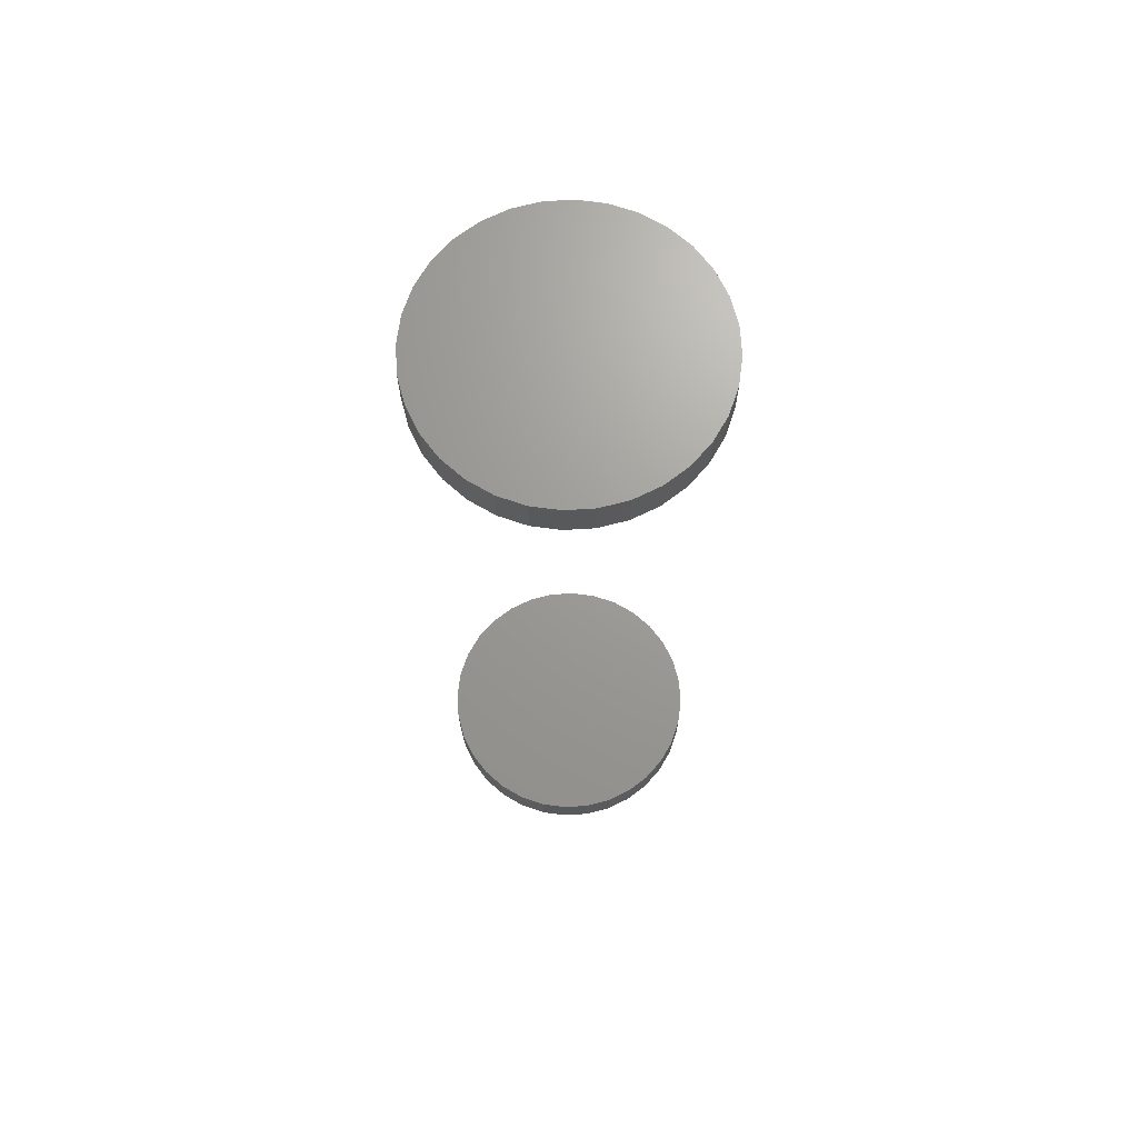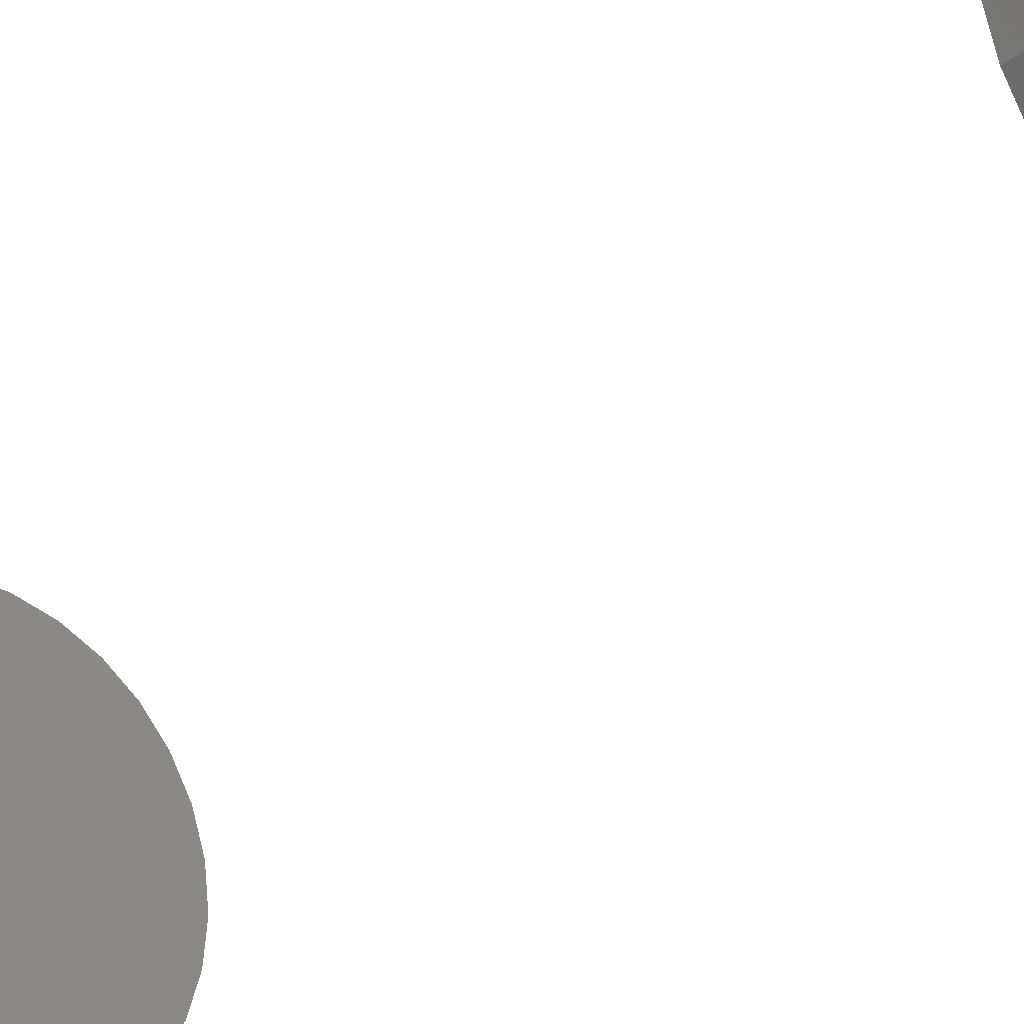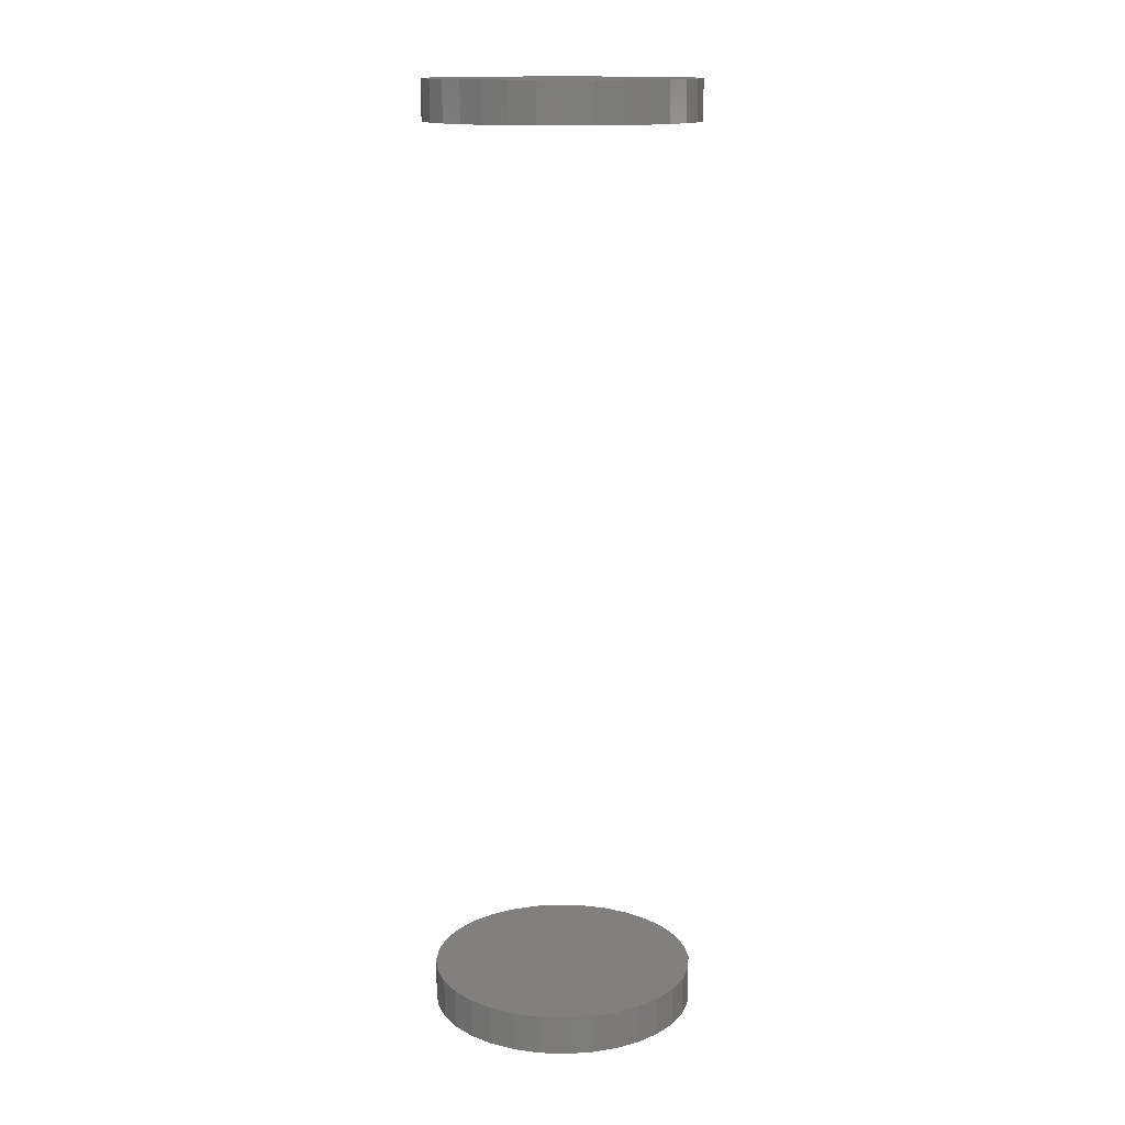
<metadata>
{"format":"stl","ext":"stl","renderer":"f3d","projection":"perspective","resolution":1024,"background":"white","views":[{"elev":69.1,"azim":-76.7,"up":"+Y"},{"elev":-24.7,"azim":-34.6,"up":"+Z"},{"elev":14.6,"azim":-23.9,"up":"+Y"}]}
</metadata>
<code>
# stl→obj: 128 verts, 248 faces
v -0.1025 -0.7188 -1.3e-18
v -0.1025 -0.75 -1.3e-18
v -0.1005 -0.7188 0.0207
v -0.1005 -0.75 0.0207
v -0.09447 -0.7188 0.0406
v -0.09447 -0.75 0.0406
v -0.08467 -0.7188 0.05894
v -0.08467 -0.75 0.05894
v -0.07148 -0.7188 0.07501
v -0.07148 -0.75 0.07501
v -0.0554 -0.7188 0.08821
v -0.0554 -0.75 0.08821
v -0.03706 -0.7188 0.09801
v -0.03706 -0.75 0.09801
v -0.01716 -0.7188 0.104
v -0.01716 -0.75 0.104
v 0.003536 -0.7188 0.1061
v 0.003536 -0.75 0.1061
v 0.02423 -0.7188 0.104
v 0.02423 -0.75 0.104
v 0.04413 -0.7188 0.09801
v 0.04413 -0.75 0.09801
v 0.06247 -0.7188 0.08821
v 0.06247 -0.75 0.08821
v 0.07855 -0.7188 0.07501
v 0.07855 -0.75 0.07501
v 0.09174 -0.7188 0.05894
v 0.09174 -0.75 0.05894
v 0.1015 -0.7188 0.0406
v 0.1015 -0.75 0.0406
v 0.1076 -0.7188 0.0207
v 0.1076 -0.75 0.0207
v 0.1096 -0.7188 -5.327e-17
v 0.1096 -0.75 -2.728e-17
v -0.1025 -5.889e-18 -1.3e-18
v -0.1025 -0.03125 -1.3e-18
v -0.1005 -5.776e-18 0.0207
v -0.1005 -0.03125 0.0207
v -0.09447 -5.441e-18 0.0406
v -0.09447 -0.03125 0.0406
v -0.08467 -4.896e-18 0.05894
v -0.08467 -0.03125 0.05894
v -0.07148 -4.164e-18 0.07501
v -0.07148 -0.03125 0.07501
v -0.0554 -3.272e-18 0.08821
v -0.0554 -0.03125 0.08821
v -0.03706 -2.254e-18 0.09801
v -0.03706 -0.03125 0.09801
v -0.01716 -1.149e-18 0.104
v -0.01716 -0.03125 0.104
v 0.003536 7.212e-34 0.1061
v 0.003536 -0.03125 0.1061
v 0.02423 1.149e-18 0.104
v 0.02423 -0.03125 0.104
v 0.04413 2.254e-18 0.09801
v 0.04413 -0.03125 0.09801
v 0.06247 3.272e-18 0.08821
v 0.06247 -0.03125 0.08821
v 0.07855 4.164e-18 0.07501
v 0.07855 -0.03125 0.07501
v 0.09174 4.896e-18 0.05894
v 0.09174 -0.03125 0.05894
v 0.1015 5.441e-18 0.0406
v 0.1015 -0.03125 0.0406
v 0.1076 5.776e-18 0.0207
v 0.1076 -0.03125 0.0207
v 0.1096 5.889e-18 -2.728e-17
v 0.1096 -0.03125 -2.728e-17
v 0.1076 -0.7188 -0.0207
v 0.1076 -0.75 -0.0207
v 0.1015 -0.7188 -0.0406
v 0.1015 -0.75 -0.0406
v 0.09174 -0.7188 -0.05894
v 0.09174 -0.75 -0.05894
v 0.07855 -0.7188 -0.07501
v 0.07855 -0.75 -0.07501
v 0.06247 -0.7188 -0.08821
v 0.06247 -0.75 -0.08821
v 0.04413 -0.7188 -0.09801
v 0.04413 -0.75 -0.09801
v 0.02423 -0.7188 -0.104
v 0.02423 -0.75 -0.104
v 0.003536 -0.7188 -0.1061
v 0.003536 -0.75 -0.1061
v -0.01716 -0.7188 -0.104
v -0.01716 -0.75 -0.104
v -0.03706 -0.7188 -0.09801
v -0.03706 -0.75 -0.09801
v -0.0554 -0.7188 -0.08821
v -0.0554 -0.75 -0.08821
v -0.07148 -0.7188 -0.07501
v -0.07148 -0.75 -0.07501
v -0.08467 -0.7188 -0.05894
v -0.08467 -0.75 -0.05894
v -0.09447 -0.7188 -0.0406
v -0.09447 -0.75 -0.0406
v -0.1005 -0.7188 -0.0207
v -0.1005 -0.75 -0.0207
v 0.1076 5.776e-18 -0.0207
v 0.1076 -0.03125 -0.0207
v 0.1015 5.441e-18 -0.0406
v 0.1015 -0.03125 -0.0406
v 0.09174 4.896e-18 -0.05894
v 0.09174 -0.03125 -0.05894
v 0.07855 4.164e-18 -0.07501
v 0.07855 -0.03125 -0.07501
v 0.06247 3.272e-18 -0.08821
v 0.06247 -0.03125 -0.08821
v 0.04413 2.254e-18 -0.09801
v 0.04413 -0.03125 -0.09801
v 0.02423 1.149e-18 -0.104
v 0.02423 -0.03125 -0.104
v 0.003536 -1.442e-33 -0.1061
v 0.003536 -0.03125 -0.1061
v -0.01716 -1.149e-18 -0.104
v -0.01716 -0.03125 -0.104
v -0.03706 -2.254e-18 -0.09801
v -0.03706 -0.03125 -0.09801
v -0.0554 -3.272e-18 -0.08821
v -0.0554 -0.03125 -0.08821
v -0.07148 -4.164e-18 -0.07501
v -0.07148 -0.03125 -0.07501
v -0.08467 -4.896e-18 -0.05894
v -0.08467 -0.03125 -0.05894
v -0.09447 -5.441e-18 -0.0406
v -0.09447 -0.03125 -0.0406
v -0.1005 -5.776e-18 -0.0207
v -0.1005 -0.03125 -0.0207
f 1 2 3
f 3 2 4
f 3 4 5
f 5 4 6
f 5 6 7
f 7 6 8
f 7 8 9
f 9 8 10
f 9 10 11
f 11 10 12
f 11 12 13
f 13 12 14
f 13 14 15
f 15 14 16
f 15 16 17
f 17 16 18
f 17 18 19
f 19 18 20
f 19 20 21
f 21 20 22
f 21 22 23
f 23 22 24
f 23 24 25
f 25 24 26
f 25 26 27
f 27 26 28
f 27 28 29
f 29 28 30
f 29 30 31
f 31 30 32
f 31 32 33
f 33 32 34
f 35 36 37
f 37 36 38
f 37 38 39
f 39 38 40
f 39 40 41
f 41 40 42
f 41 42 43
f 43 42 44
f 43 44 45
f 45 44 46
f 45 46 47
f 47 46 48
f 47 48 49
f 49 48 50
f 49 50 51
f 51 50 52
f 51 52 53
f 53 52 54
f 53 54 55
f 55 54 56
f 55 56 57
f 57 56 58
f 57 58 59
f 59 58 60
f 59 60 61
f 61 60 62
f 61 62 63
f 63 62 64
f 63 64 65
f 65 64 66
f 65 66 67
f 67 66 68
f 33 34 69
f 69 34 70
f 69 70 71
f 71 70 72
f 71 72 73
f 73 72 74
f 73 74 75
f 75 74 76
f 75 76 77
f 77 76 78
f 77 78 79
f 79 78 80
f 79 80 81
f 81 80 82
f 81 82 83
f 83 82 84
f 83 84 85
f 85 84 86
f 85 86 87
f 87 86 88
f 87 88 89
f 89 88 90
f 89 90 91
f 91 90 92
f 91 92 93
f 93 92 94
f 93 94 95
f 95 94 96
f 95 96 97
f 97 96 98
f 97 98 1
f 1 98 2
f 67 68 99
f 99 68 100
f 99 100 101
f 101 100 102
f 101 102 103
f 103 102 104
f 103 104 105
f 105 104 106
f 105 106 107
f 107 106 108
f 107 108 109
f 109 108 110
f 109 110 111
f 111 110 112
f 111 112 113
f 113 112 114
f 113 114 115
f 115 114 116
f 115 116 117
f 117 116 118
f 117 118 119
f 119 118 120
f 119 120 121
f 121 120 122
f 121 122 123
f 123 122 124
f 123 124 125
f 125 124 126
f 125 126 127
f 127 126 128
f 127 128 35
f 35 128 36
f 50 54 52
f 54 50 48
f 54 48 56
f 56 48 46
f 56 46 58
f 108 118 110
f 110 118 116
f 110 116 112
f 112 116 114
f 58 46 60
f 60 46 44
f 60 44 62
f 62 44 42
f 62 42 64
f 64 42 40
f 64 40 66
f 66 40 38
f 66 38 68
f 68 38 36
f 68 36 100
f 100 36 128
f 100 128 102
f 102 128 126
f 102 126 104
f 104 126 124
f 104 124 106
f 106 124 122
f 106 122 108
f 108 122 120
f 108 120 118
f 17 19 15
f 13 15 19
f 21 13 19
f 11 13 21
f 23 11 21
f 79 87 77
f 85 87 79
f 81 85 79
f 83 85 81
f 87 89 77
f 77 89 91
f 77 91 75
f 75 91 93
f 75 93 73
f 73 93 95
f 73 95 71
f 71 95 97
f 71 97 69
f 69 97 1
f 69 1 33
f 33 1 3
f 33 3 31
f 31 3 5
f 31 5 29
f 29 5 7
f 29 7 27
f 27 7 9
f 27 9 25
f 25 9 11
f 25 11 23
f 16 20 18
f 20 16 14
f 20 14 22
f 22 14 12
f 22 12 24
f 78 88 80
f 80 88 86
f 80 86 82
f 82 86 84
f 24 12 26
f 26 12 10
f 26 10 28
f 28 10 8
f 28 8 30
f 30 8 6
f 30 6 32
f 32 6 4
f 32 4 34
f 34 4 2
f 34 2 70
f 70 2 98
f 70 98 72
f 72 98 96
f 72 96 74
f 74 96 94
f 74 94 76
f 76 94 92
f 76 92 78
f 78 92 90
f 78 90 88
f 51 53 49
f 47 49 53
f 55 47 53
f 45 47 55
f 57 45 55
f 109 117 107
f 115 117 109
f 111 115 109
f 113 115 111
f 117 119 107
f 107 119 121
f 107 121 105
f 105 121 123
f 105 123 103
f 103 123 125
f 103 125 101
f 101 125 127
f 101 127 99
f 99 127 35
f 99 35 67
f 67 35 37
f 67 37 65
f 65 37 39
f 65 39 63
f 63 39 41
f 63 41 61
f 61 41 43
f 61 43 59
f 59 43 45
f 59 45 57

</code>
